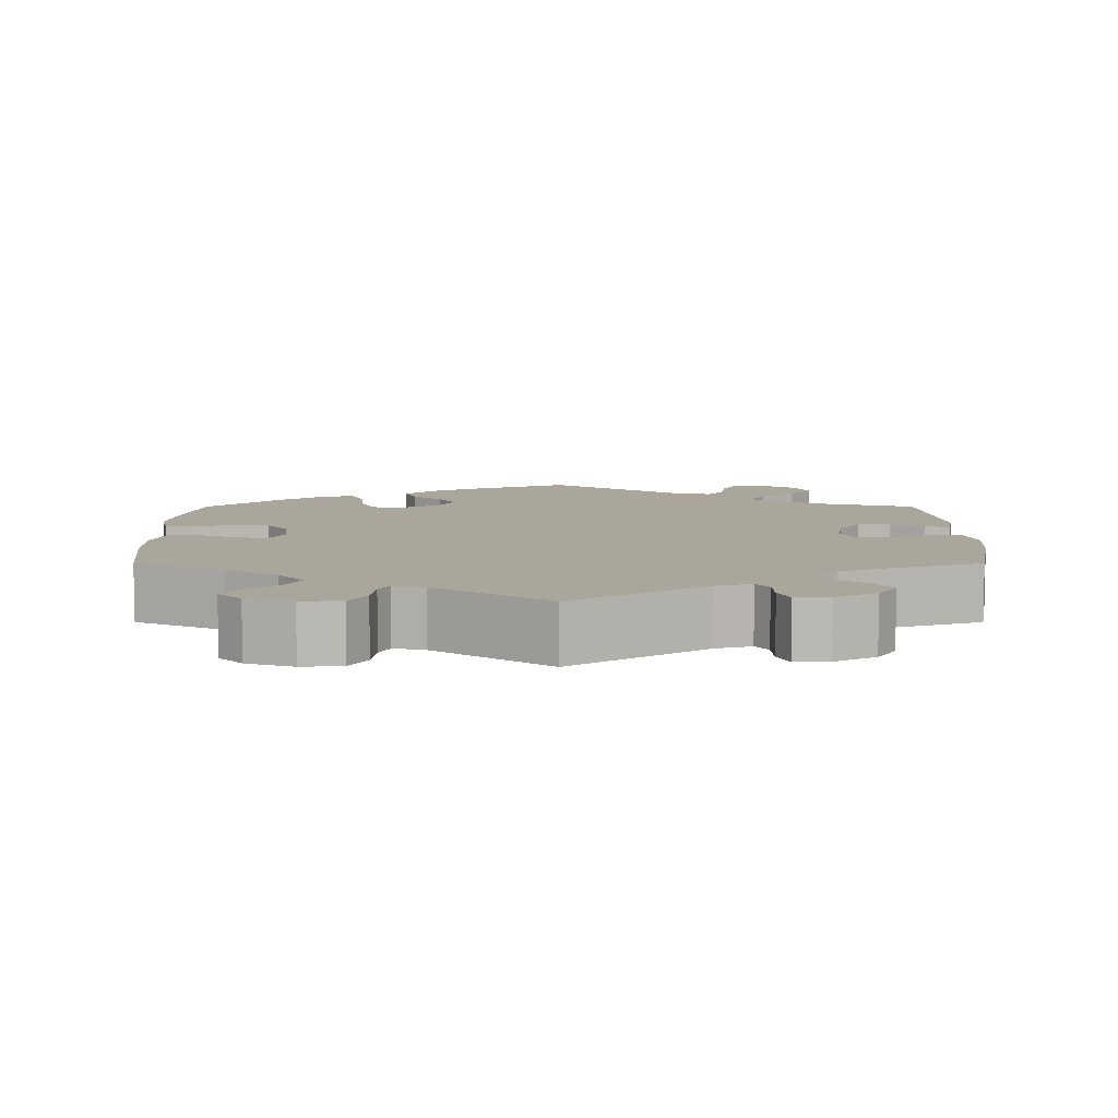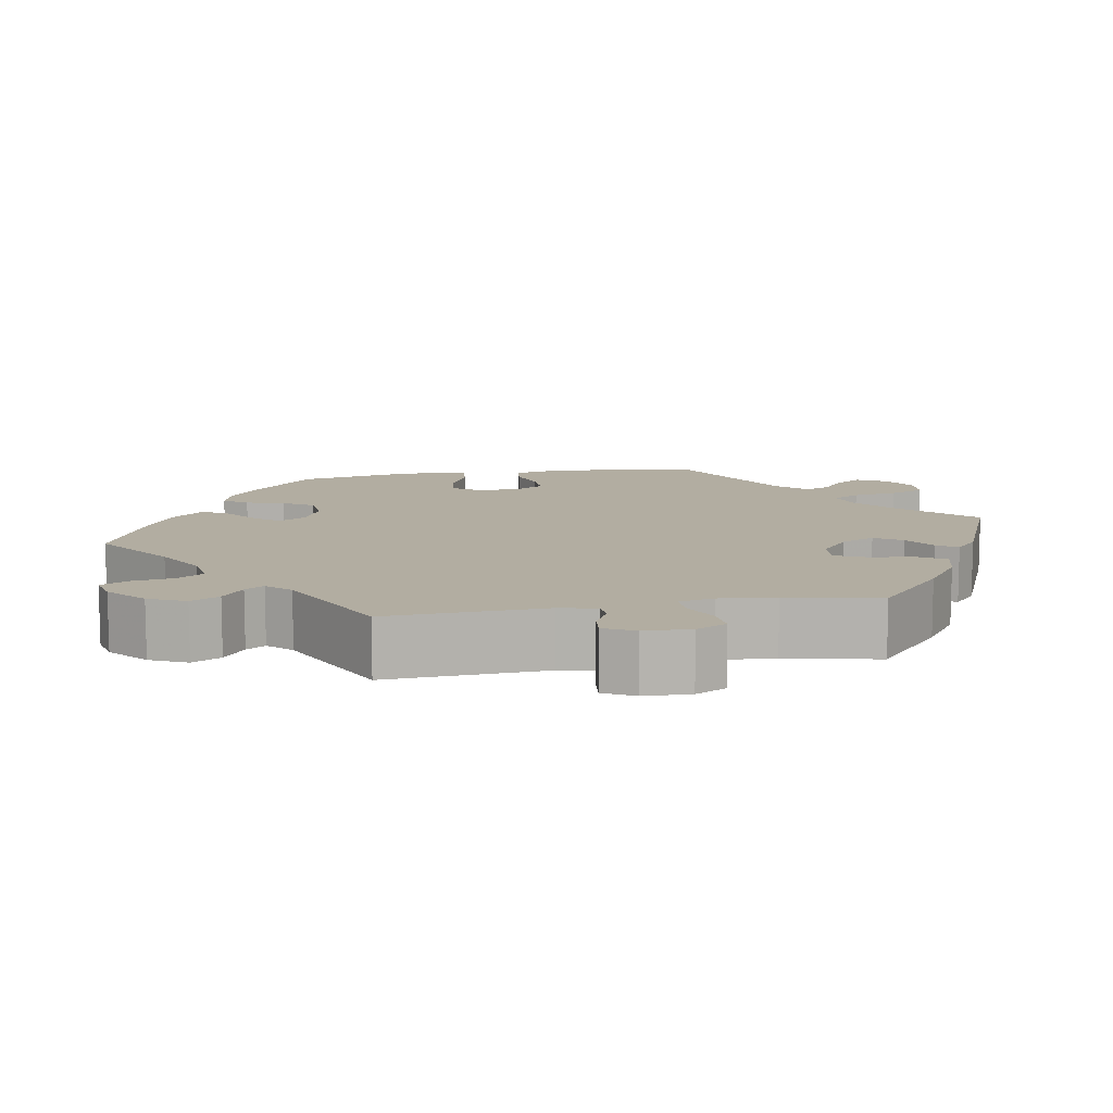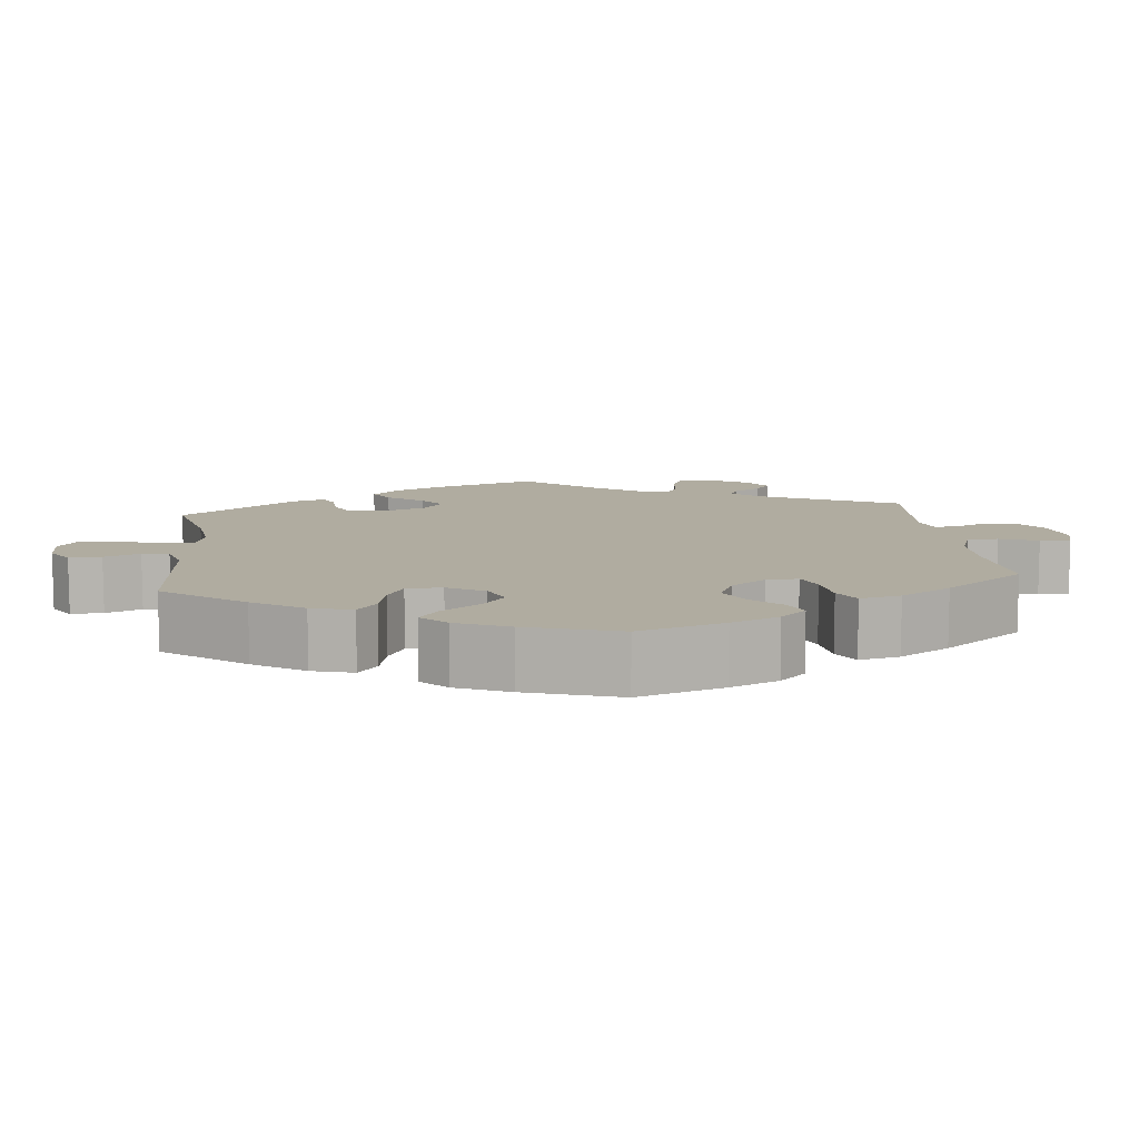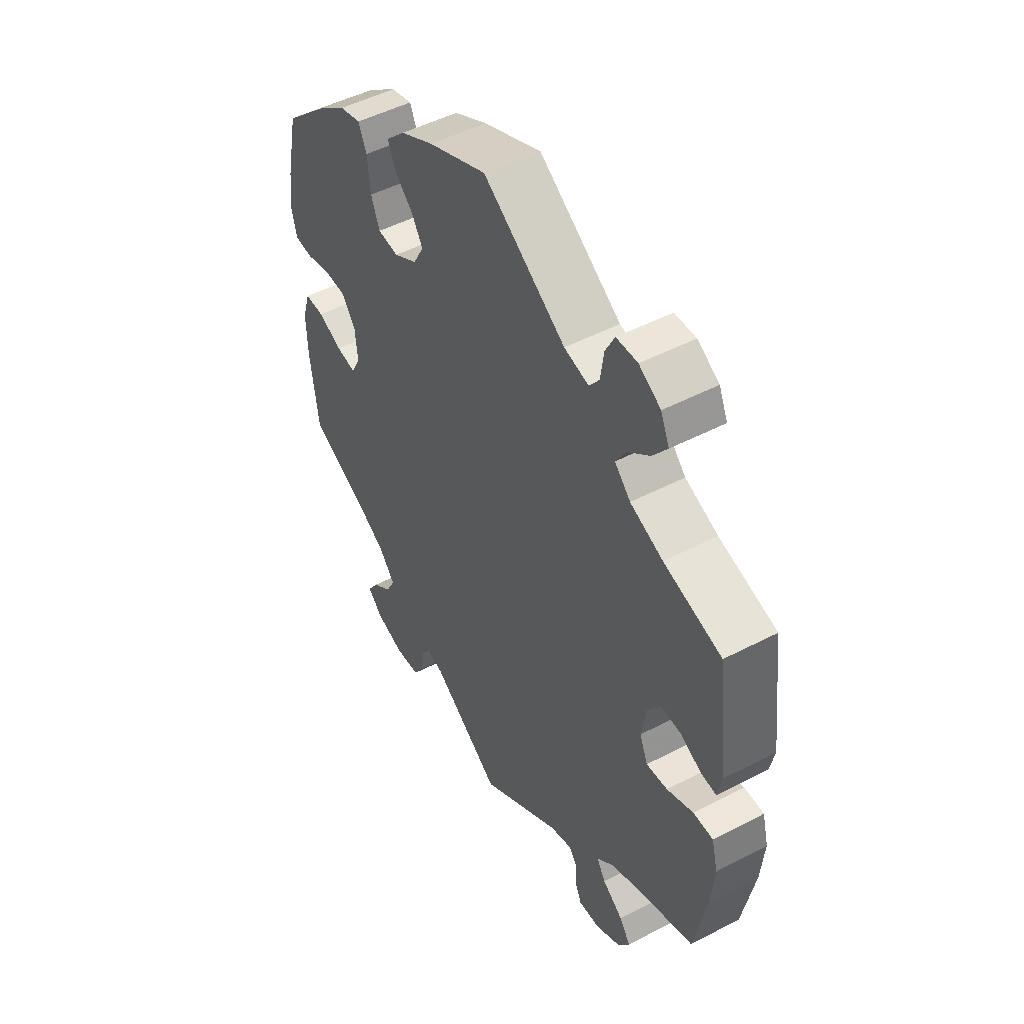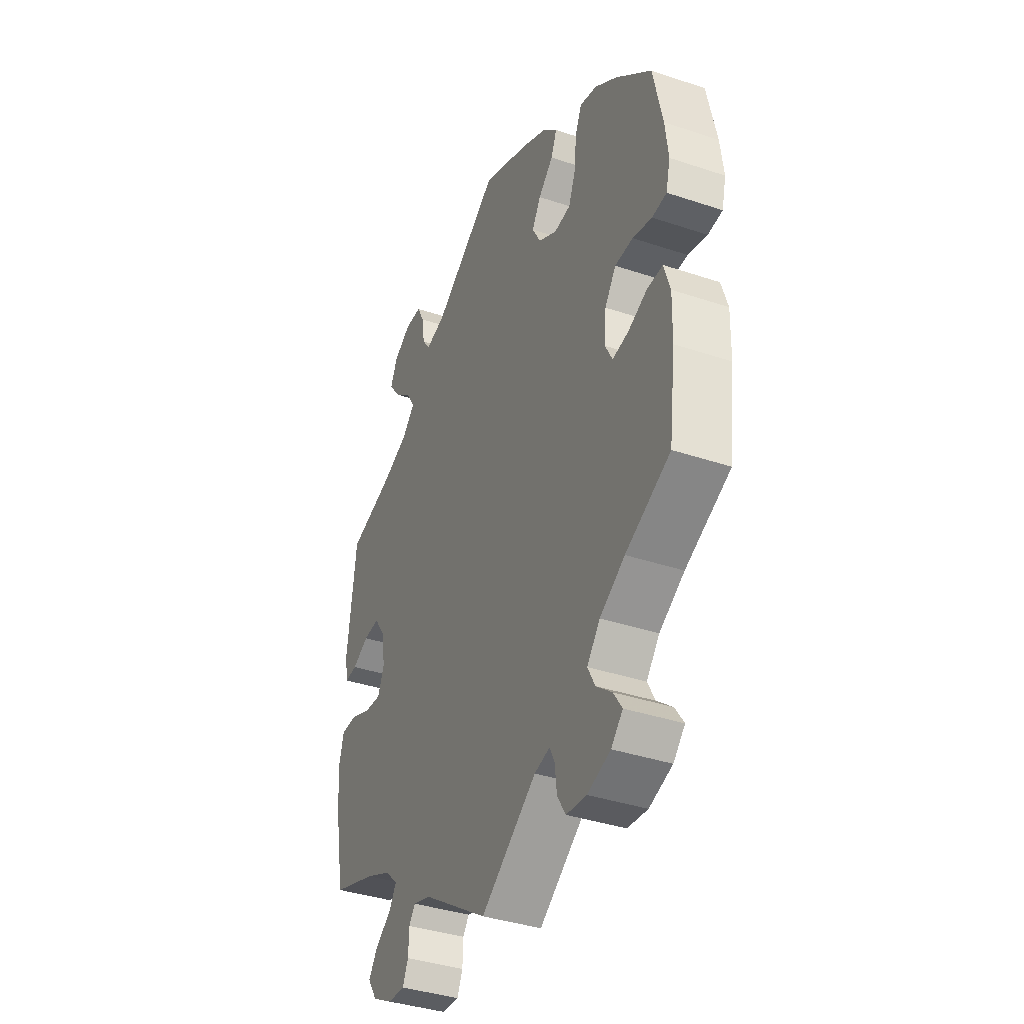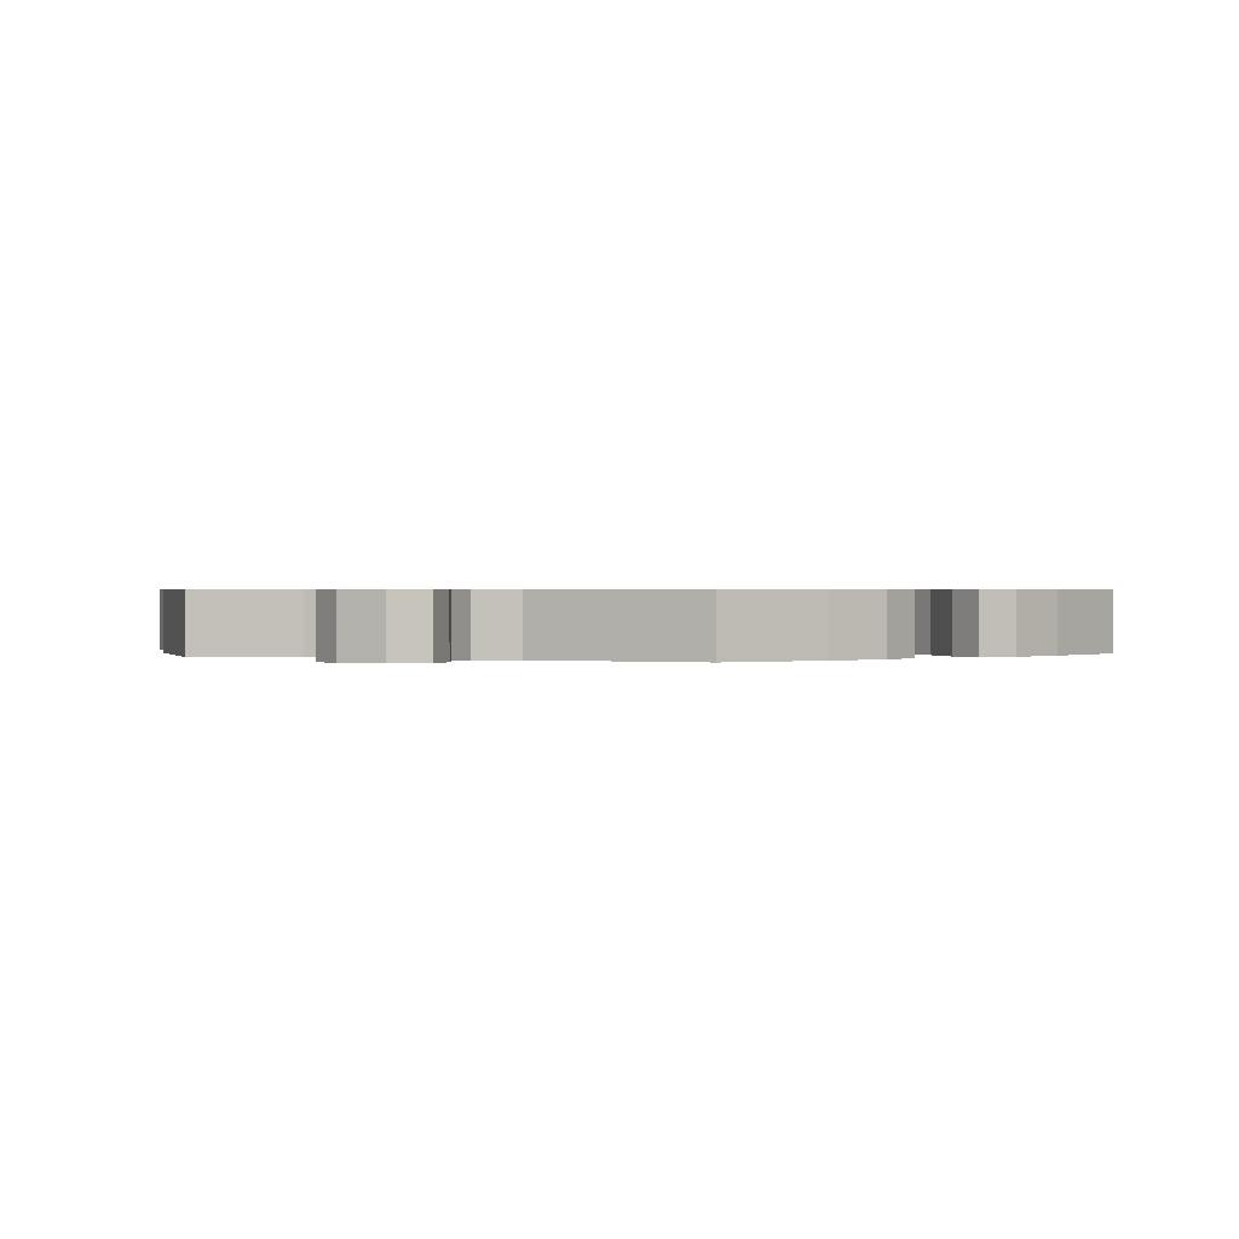
<metadata>
{"format":"obj","ext":"obj","renderer":"f3d","projection":"perspective","resolution":1024,"background":"white","views":[{"elev":7.9,"azim":180.0,"up":"+Y"},{"elev":10.5,"azim":-159.9,"up":"+Y"},{"elev":9.9,"azim":53.6,"up":"+Y"},{"elev":49.3,"azim":-120.0,"up":"+Z"},{"elev":-38.0,"azim":66.9,"up":"+Z"},{"elev":0.6,"azim":-9.3,"up":"+Y"}]}
</metadata>
<code>
v -0.525 0.07 -0.158
v -0.532 0.07 -0.08
v -0.519 0.07 -0.03
v -0.478 0.07 -0.029
v -0.423 0.07 -0.051
v -0.379 0.07 -0.055
v -0.362 0.07 -0.015
v -0.371 0.07 0.044
v -0.399 0.07 0.084
v -0.441 0.07 0.081
v -0.484 0.07 0.059
v -0.516 0.07 0.056
v -0.525 0.07 0.1
v -0.501 0.07 0.289
v -0.381 0.07 0.324
v -0.313 0.07 0.352
v -0.28 0.07 0.385
v -0.301 0.07 0.42
v -0.347 0.07 0.458
v -0.377 0.07 0.498
v -0.359 0.07 0.538
v -0.314 0.07 0.565
v -0.27 0.07 0.564
v -0.251 0.07 0.527
v -0.244 0.07 0.478
v -0.223 0.07 0.45
v -0.172 0.07 0.463
v -0.001 0.07 0.578
v 0.12 0.07 0.529
v 0.189 0.07 0.494
v 0.228 0.07 0.456
v 0.213 0.07 0.419
v 0.174 0.07 0.383
v 0.151 0.07 0.345
v 0.173 0.07 0.305
v 0.221 0.07 0.278
v 0.264 0.07 0.283
v 0.282 0.07 0.328
v 0.288 0.07 0.388
v 0.305 0.07 0.426
v 0.349 0.07 0.415
v 0.408 0.07 0.372
v 0.5 0.07 0.289
v 0.524 0.07 0.177
v 0.532 0.07 0.111
v 0.521 0.07 0.066
v 0.483 0.07 0.062
v 0.433 0.07 0.075
v 0.386 0.07 0.073
v 0.357 0.07 0.032
v 0.352 0.07 -0.023
v 0.371 0.07 -0.059
v 0.412 0.07 -0.052
v 0.463 0.07 -0.03
v 0.503 0.07 -0.029
v 0.519 0.07 -0.08
v 0.517 0.07 -0.157
v 0.5 0.07 -0.289
v 0.384 0.07 -0.344
v 0.319 0.07 -0.383
v 0.285 0.07 -0.424
v 0.304 0.07 -0.46
v 0.345 0.07 -0.493
v 0.367 0.07 -0.526
v 0.337 0.07 -0.557
v 0.277 0.07 -0.577
v 0.225 0.07 -0.572
v 0.203 0.07 -0.537
v 0.198 0.07 -0.492
v 0.185 0.07 -0.466
v 0.145 0.07 -0.476
v 0 0.07 -0.578
v -0.17 0.07 -0.467
v -0.216 0.07 -0.453
v -0.232 0.07 -0.475
v -0.234 0.07 -0.517
v -0.248 0.07 -0.549
v -0.292 0.07 -0.547
v -0.345 0.07 -0.519
v -0.369 0.07 -0.482
v -0.346 0.07 -0.449
v -0.303 0.07 -0.418
v -0.285 0.07 -0.388
v -0.319 0.07 -0.357
v -0.385 0.07 -0.328
v -0.5 0.07 -0.289
v -0.525 0 -0.158
v -0.532 0 -0.08
v -0.519 0 -0.03
v -0.478 0 -0.029
v -0.423 0 -0.051
v -0.379 0 -0.055
v -0.362 0 -0.015
v -0.371 0 0.044
v -0.399 0 0.084
v -0.441 0 0.081
v -0.484 0 0.059
v -0.516 0 0.056
v -0.525 0 0.1
v -0.501 0 0.289
v -0.381 0 0.324
v -0.313 0 0.352
v -0.28 0 0.385
v -0.301 0 0.42
v -0.347 0 0.458
v -0.377 0 0.498
v -0.359 0 0.538
v -0.314 0 0.565
v -0.27 0 0.564
v -0.251 0 0.527
v -0.244 0 0.478
v -0.223 0 0.45
v -0.172 0 0.463
v -0.001 0 0.578
v 0.12 0 0.529
v 0.189 0 0.494
v 0.228 0 0.456
v 0.213 0 0.419
v 0.174 0 0.383
v 0.151 0 0.345
v 0.173 0 0.305
v 0.221 0 0.278
v 0.264 0 0.283
v 0.282 0 0.328
v 0.288 0 0.388
v 0.305 0 0.426
v 0.349 0 0.415
v 0.408 0 0.372
v 0.5 0 0.289
v 0.524 0 0.177
v 0.532 0 0.111
v 0.521 0 0.066
v 0.483 0 0.062
v 0.433 0 0.075
v 0.386 0 0.073
v 0.357 0 0.032
v 0.352 0 -0.023
v 0.371 0 -0.059
v 0.412 0 -0.052
v 0.463 0 -0.03
v 0.503 0 -0.029
v 0.519 0 -0.08
v 0.517 0 -0.157
v 0.5 0 -0.289
v 0.384 0 -0.344
v 0.319 0 -0.383
v 0.285 0 -0.424
v 0.304 0 -0.46
v 0.345 0 -0.493
v 0.367 0 -0.526
v 0.337 0 -0.557
v 0.277 0 -0.577
v 0.225 0 -0.572
v 0.203 0 -0.537
v 0.198 0 -0.492
v 0.185 0 -0.466
v 0.145 0 -0.476
v 0 0 -0.578
v -0.17 0 -0.467
v -0.216 0 -0.453
v -0.232 0 -0.475
v -0.234 0 -0.517
v -0.248 0 -0.549
v -0.292 0 -0.547
v -0.345 0 -0.519
v -0.369 0 -0.482
v -0.346 0 -0.449
v -0.303 0 -0.418
v -0.285 0 -0.388
v -0.319 0 -0.357
v -0.385 0 -0.328
v -0.5 0 -0.289
f 85 86 1 2
f 84 85 2 3
f 83 84 3 4
f 79 80 81 82
f 79 82 83
f 78 79 83
f 75 76 77 78
f 74 75 78 83
f 73 74 83 4
f 71 72 73 4
f 66 67 68 69
f 66 69 70
f 65 66 70
f 62 63 64 65
f 61 62 65 70
f 60 61 70 71
f 56 57 58 59
f 53 54 55 56
f 52 53 56 59
f 51 52 59 60
f 45 46 47 48
f 45 48 49
f 44 45 49
f 43 44 49
f 42 43 49 50
f 38 39 40 41
f 37 38 41 42
f 30 31 32 33
f 30 33 34
f 27 28 29 30
f 26 27 30 34
f 22 23 24 25
f 22 25 26
f 21 22 26
f 18 19 20 21
f 17 18 21 26
f 12 13 14 15
f 10 11 12 15
f 9 10 15 16
f 8 9 16 17
f 60 71 4 5
f 50 51 60
f 37 42 50
f 36 37 50 60
f 35 36 60
f 7 8 17 26
f 7 26 34 35
f 60 5 6
f 6 7 35 60
f 88 87 172 171
f 89 88 171 170
f 90 89 170 169
f 168 167 166 165
f 169 168 165
f 169 165 164
f 164 163 162 161
f 169 164 161 160
f 90 169 160 159
f 90 159 158 157
f 155 154 153 152
f 156 155 152
f 156 152 151
f 151 150 149 148
f 156 151 148 147
f 157 156 147 146
f 145 144 143 142
f 142 141 140 139
f 145 142 139 138
f 146 145 138 137
f 134 133 132 131
f 135 134 131
f 135 131 130
f 135 130 129
f 136 135 129 128
f 127 126 125 124
f 128 127 124 123
f 119 118 117 116
f 120 119 116
f 116 115 114 113
f 120 116 113 112
f 111 110 109 108
f 112 111 108
f 112 108 107
f 107 106 105 104
f 112 107 104 103
f 101 100 99 98
f 101 98 97 96
f 102 101 96 95
f 103 102 95 94
f 91 90 157 146
f 146 137 136
f 136 128 123
f 146 136 123 122
f 146 122 121
f 112 103 94 93
f 121 120 112 93
f 92 91 146
f 146 121 93 92
f 1 87 88 2
f 2 88 89 3
f 3 89 90 4
f 4 90 91 5
f 5 91 92 6
f 6 92 93 7
f 7 93 94 8
f 8 94 95 9
f 9 95 96 10
f 10 96 97 11
f 11 97 98 12
f 12 98 99 13
f 13 99 100 14
f 14 100 101 15
f 15 101 102 16
f 16 102 103 17
f 17 103 104 18
f 18 104 105 19
f 19 105 106 20
f 20 106 107 21
f 21 107 108 22
f 22 108 109 23
f 23 109 110 24
f 24 110 111 25
f 25 111 112 26
f 26 112 113 27
f 27 113 114 28
f 28 114 115 29
f 29 115 116 30
f 30 116 117 31
f 31 117 118 32
f 32 118 119 33
f 33 119 120 34
f 34 120 121 35
f 35 121 122 36
f 36 122 123 37
f 37 123 124 38
f 38 124 125 39
f 39 125 126 40
f 40 126 127 41
f 41 127 128 42
f 42 128 129 43
f 43 129 130 44
f 44 130 131 45
f 45 131 132 46
f 46 132 133 47
f 47 133 134 48
f 48 134 135 49
f 49 135 136 50
f 50 136 137 51
f 51 137 138 52
f 52 138 139 53
f 53 139 140 54
f 54 140 141 55
f 55 141 142 56
f 56 142 143 57
f 57 143 144 58
f 58 144 145 59
f 59 145 146 60
f 60 146 147 61
f 61 147 148 62
f 62 148 149 63
f 63 149 150 64
f 64 150 151 65
f 65 151 152 66
f 66 152 153 67
f 67 153 154 68
f 68 154 155 69
f 69 155 156 70
f 70 156 157 71
f 71 157 158 72
f 72 158 159 73
f 73 159 160 74
f 74 160 161 75
f 75 161 162 76
f 76 162 163 77
f 77 163 164 78
f 78 164 165 79
f 79 165 166 80
f 80 166 167 81
f 81 167 168 82
f 82 168 169 83
f 83 169 170 84
f 84 170 171 85
f 85 171 172 86
f 86 172 87 1

</code>
